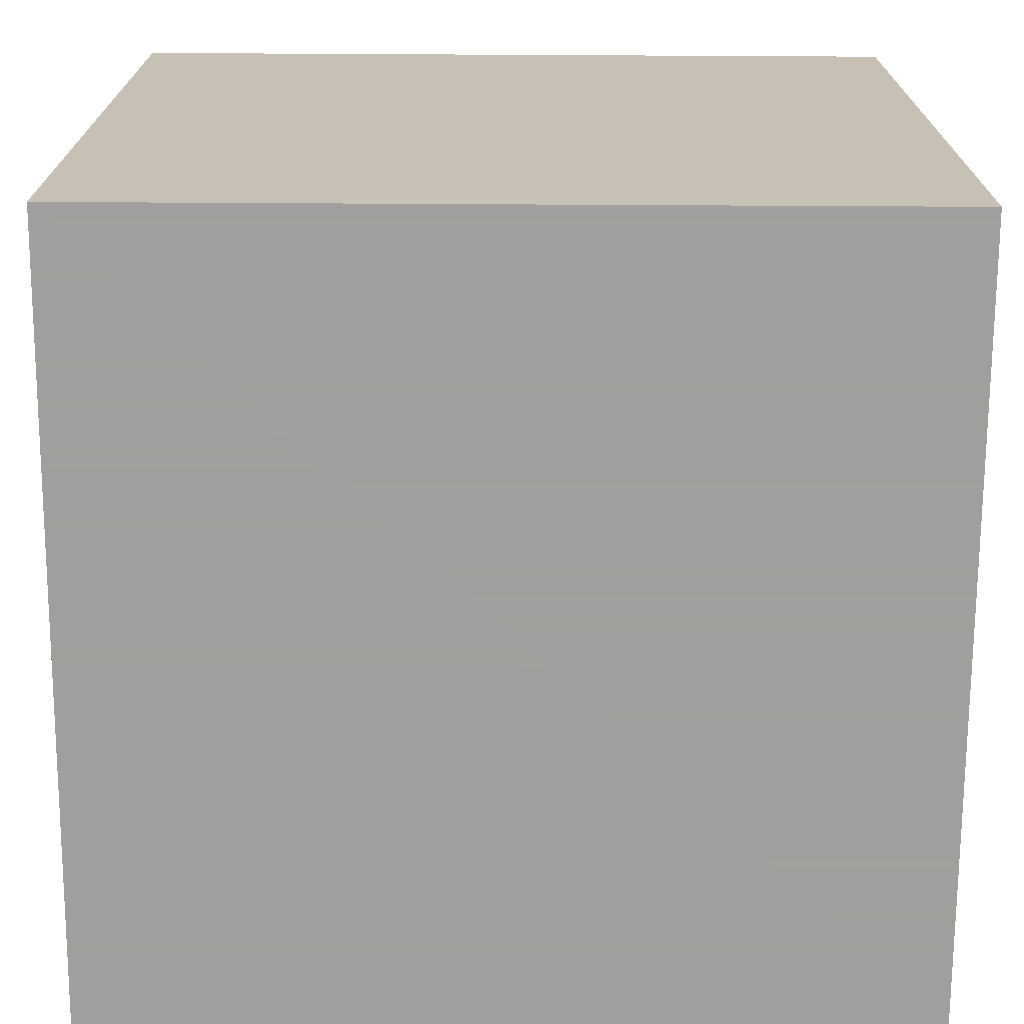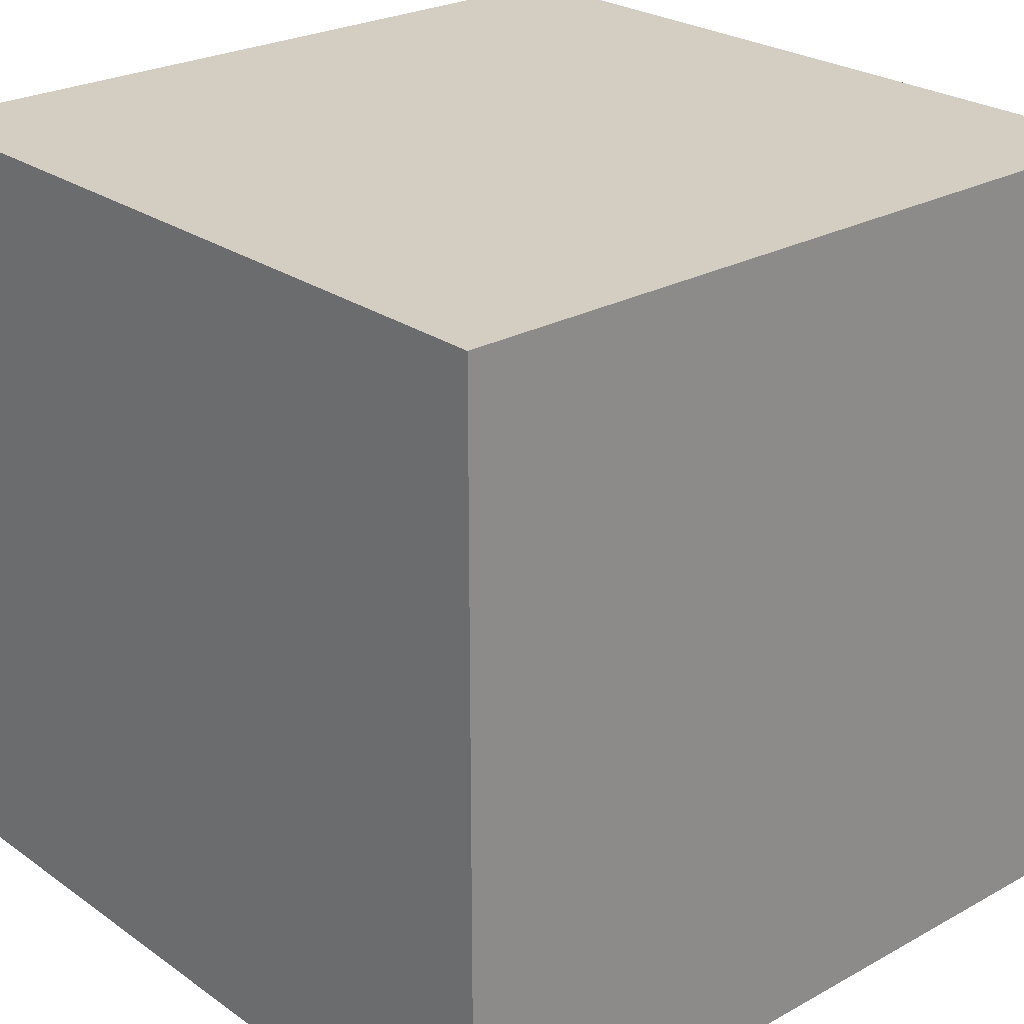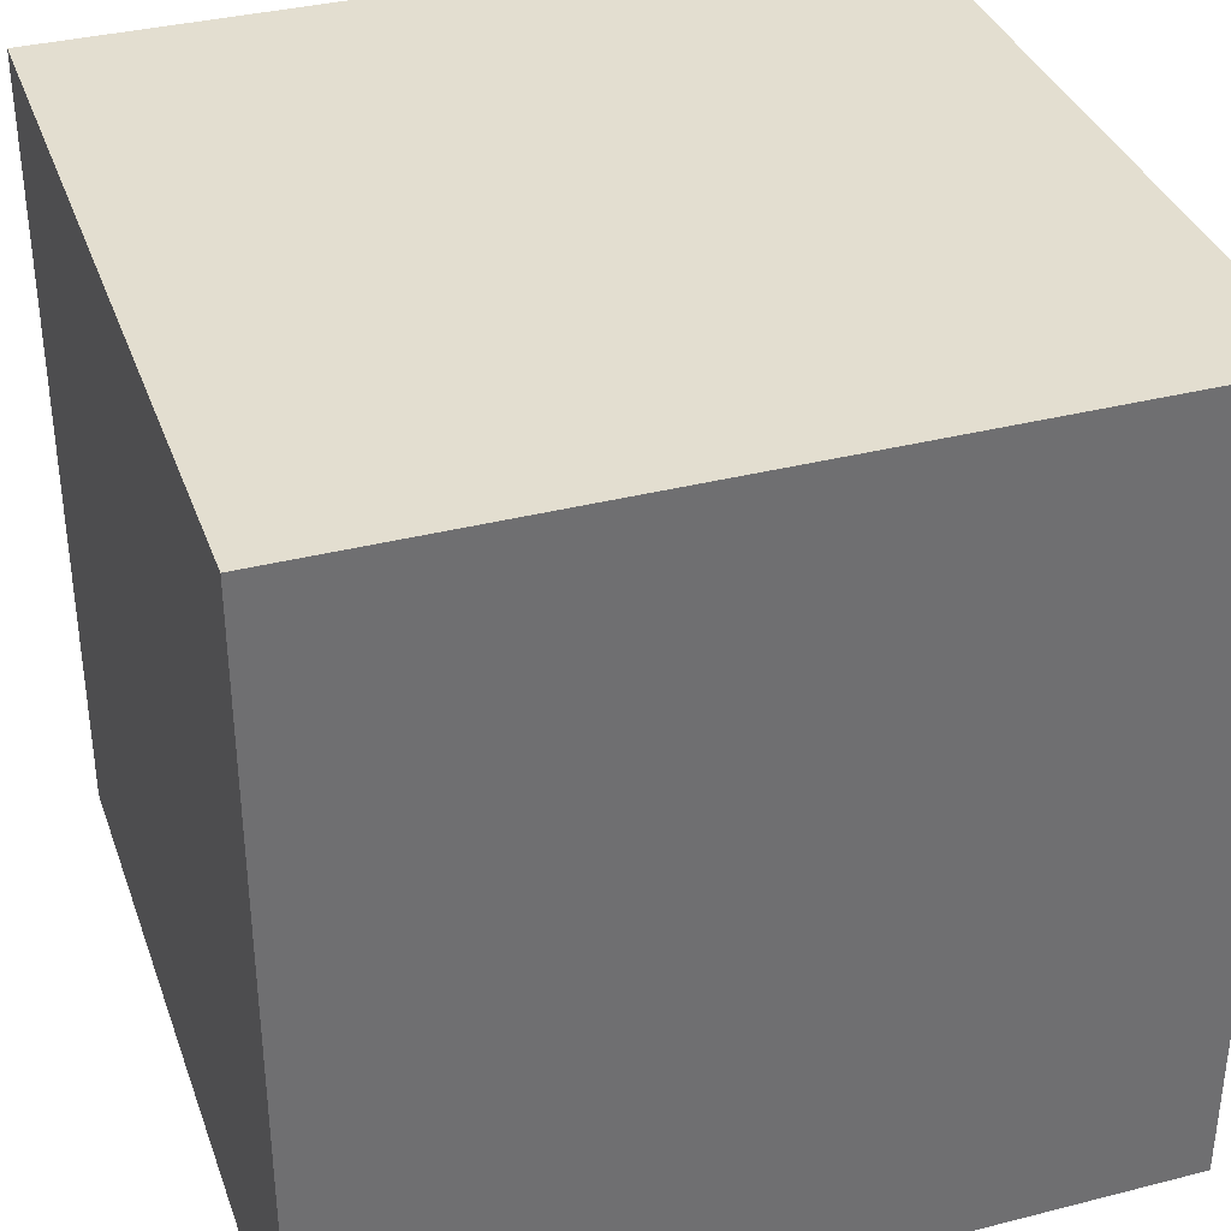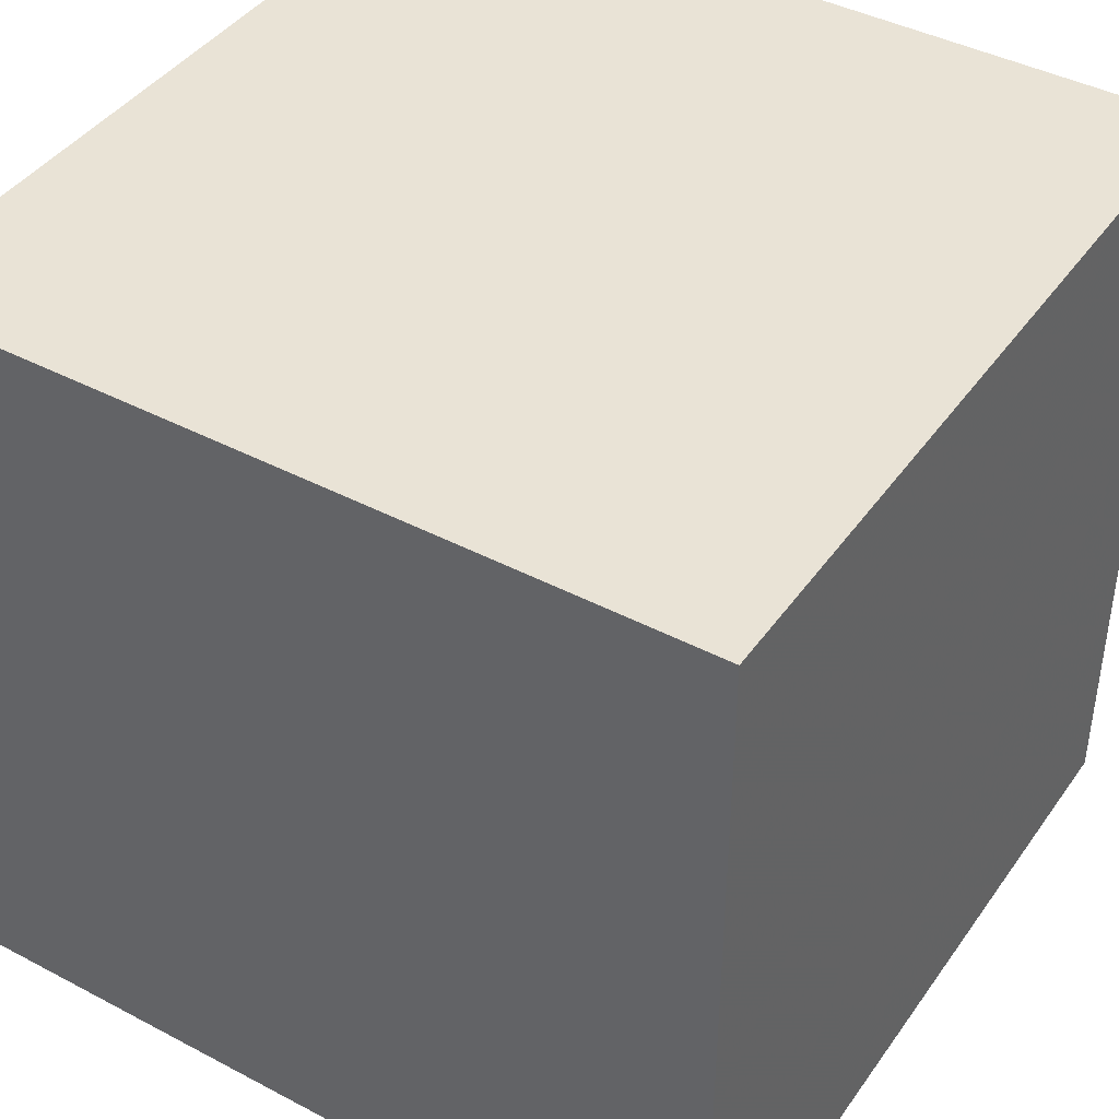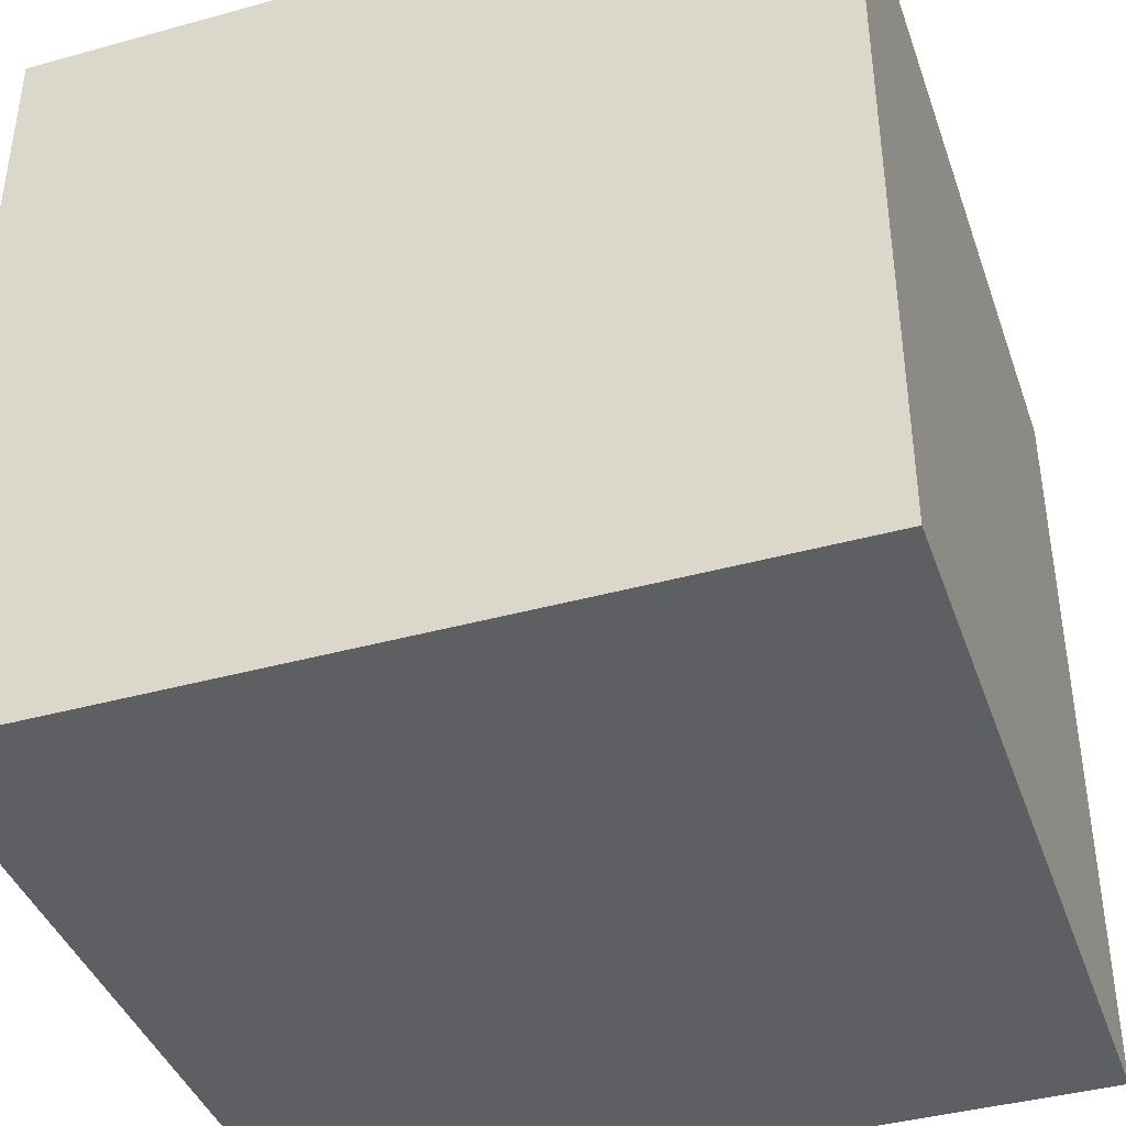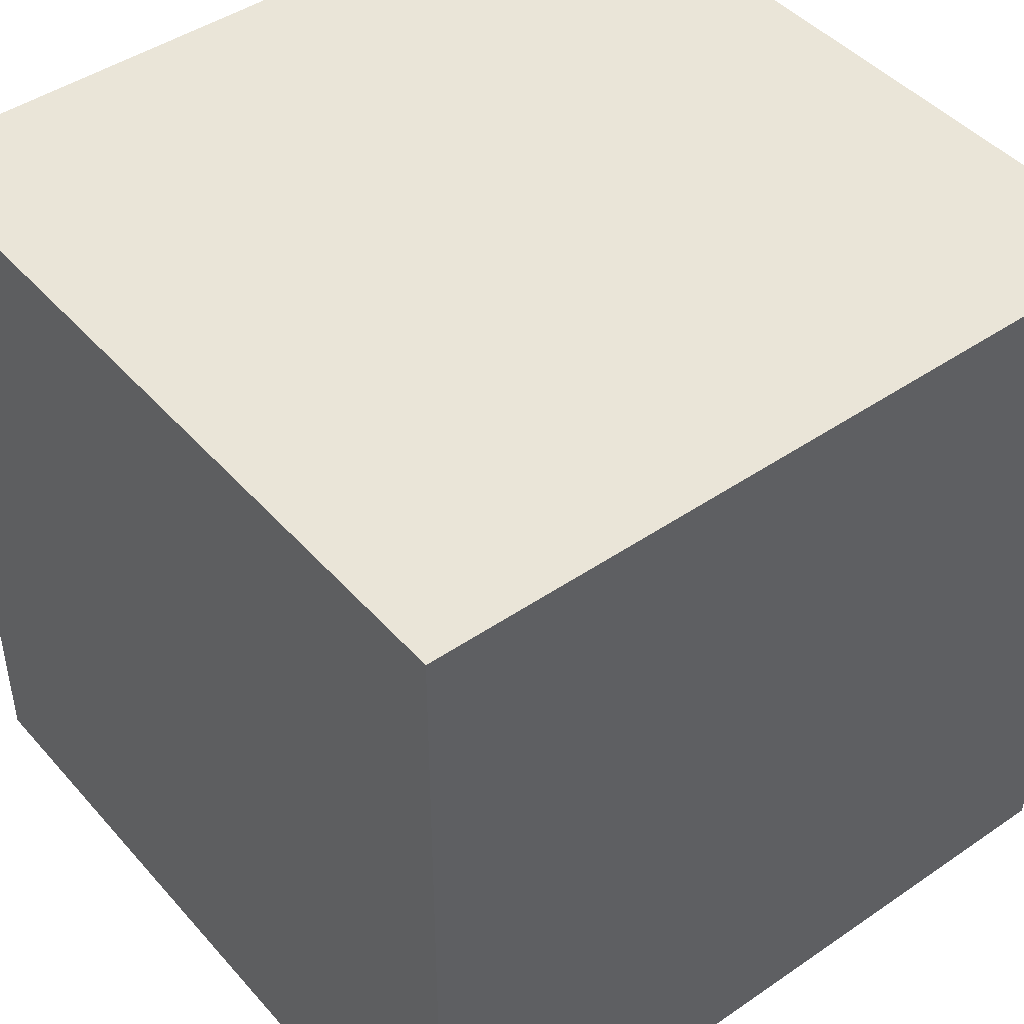
<metadata>
{"format":"obj","ext":"obj","renderer":"f3d","projection":"perspective","resolution":1024,"background":"white","views":[{"elev":-71.5,"azim":-0.3,"up":"+Z"},{"elev":25.2,"azim":-41.6,"up":"+Y"},{"elev":35.9,"azim":161.5,"up":"+Z"},{"elev":42.1,"azim":-147.7,"up":"+Z"},{"elev":-40.6,"azim":-161.3,"up":"+Y"},{"elev":45.1,"azim":51.6,"up":"+Y"}]}
</metadata>
<code>
o Plane
v 1.429 0.00829 -1.055
v -0.8888 0.00829 -1.055
v 1.429 0.00829 1.262
v -0.8888 0.00829 1.262
f 1 2 4 3
o Cube
v 0.5953 0.009957 -0.02363
v 0.5953 0.009957 0.2734
v 0.2982 0.009957 0.2734
v 0.2982 0.009957 -0.02363
v 0.5953 0.307 -0.02363
v 0.5953 0.307 0.2734
v 0.2982 0.307 0.2734
v 0.2982 0.307 -0.02363
f 5 6 7 8
f 9 12 11 10
f 5 9 10 6
f 6 10 11 7
f 7 11 12 8
f 9 5 8 12

</code>
